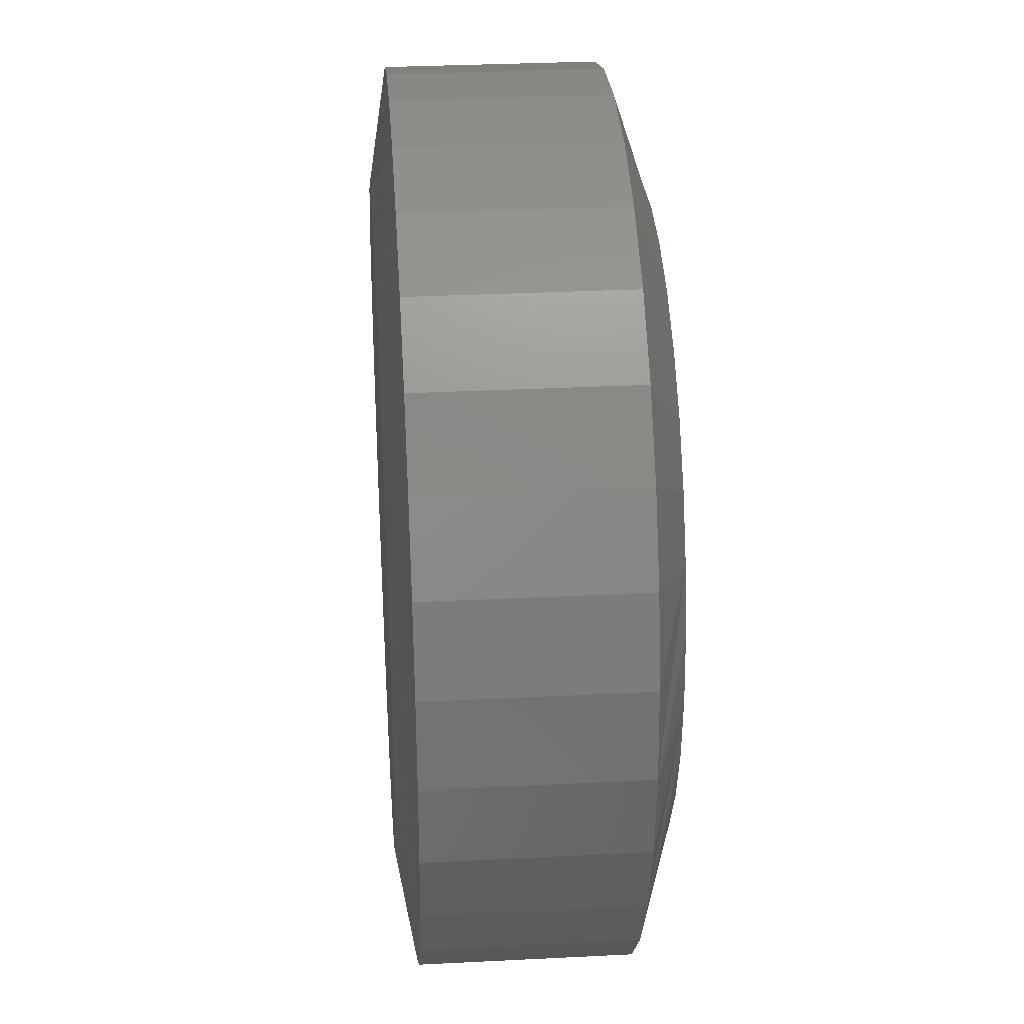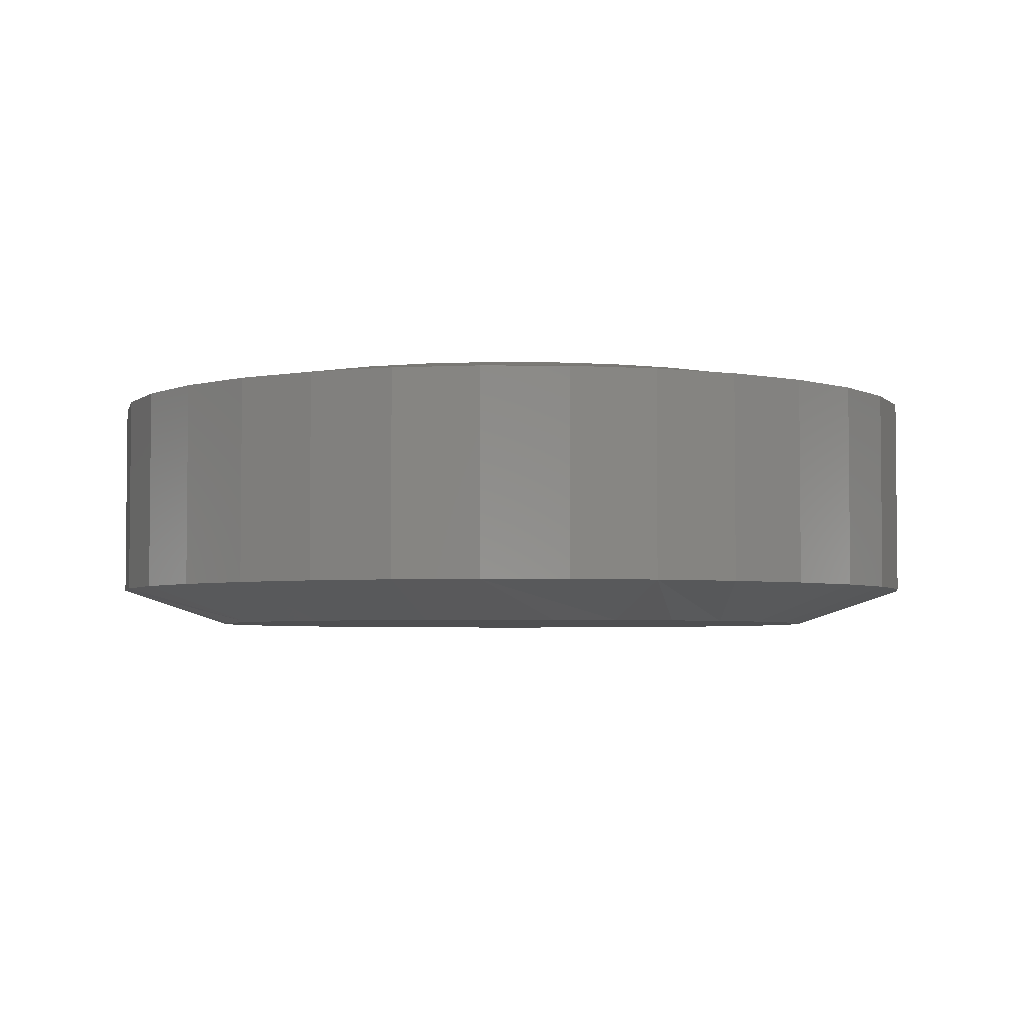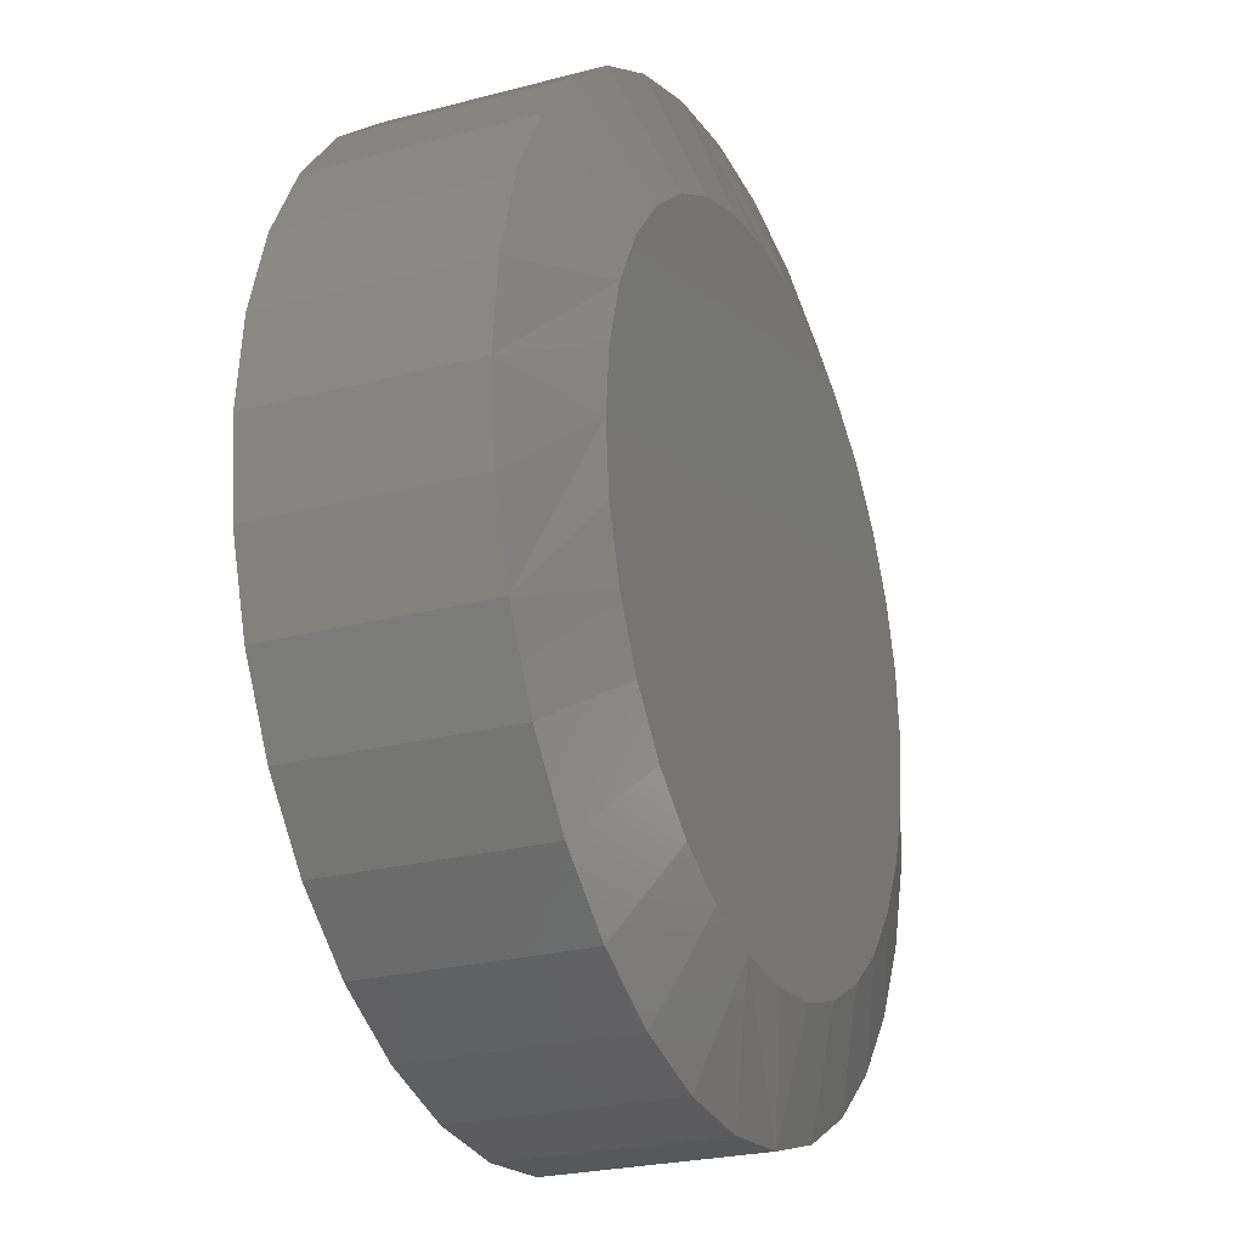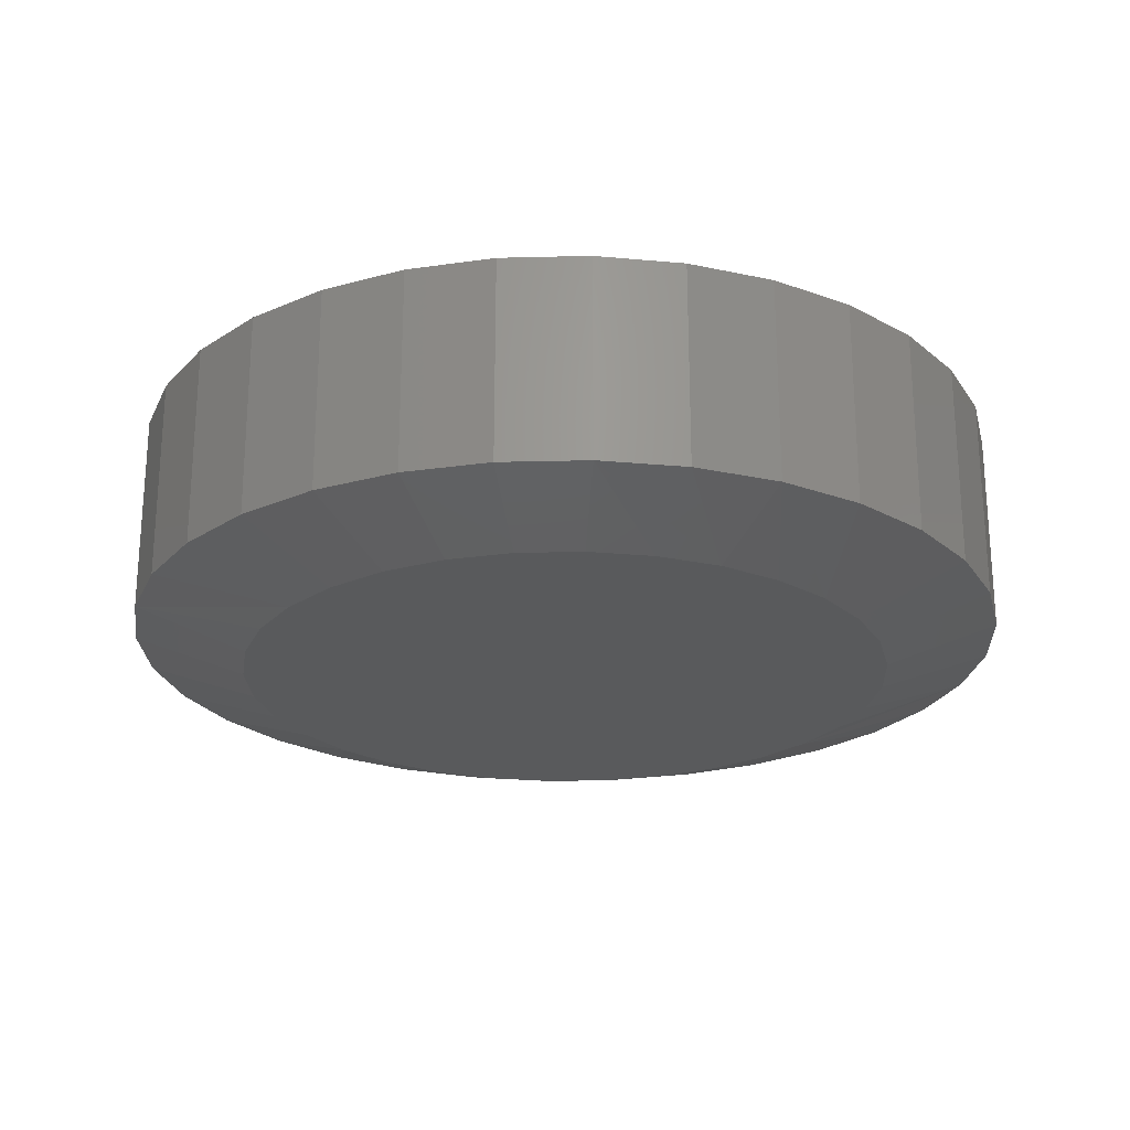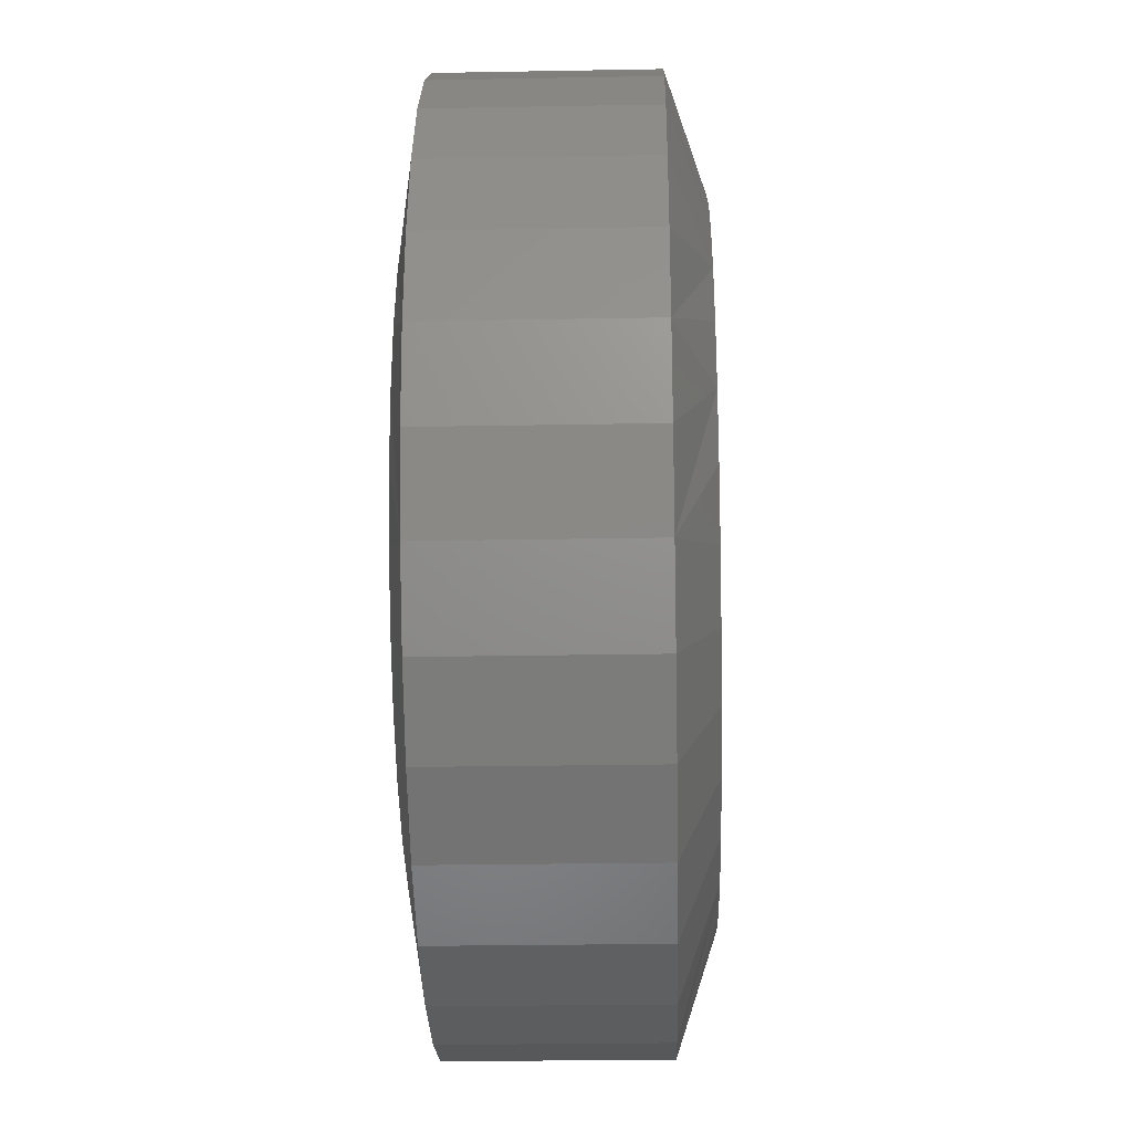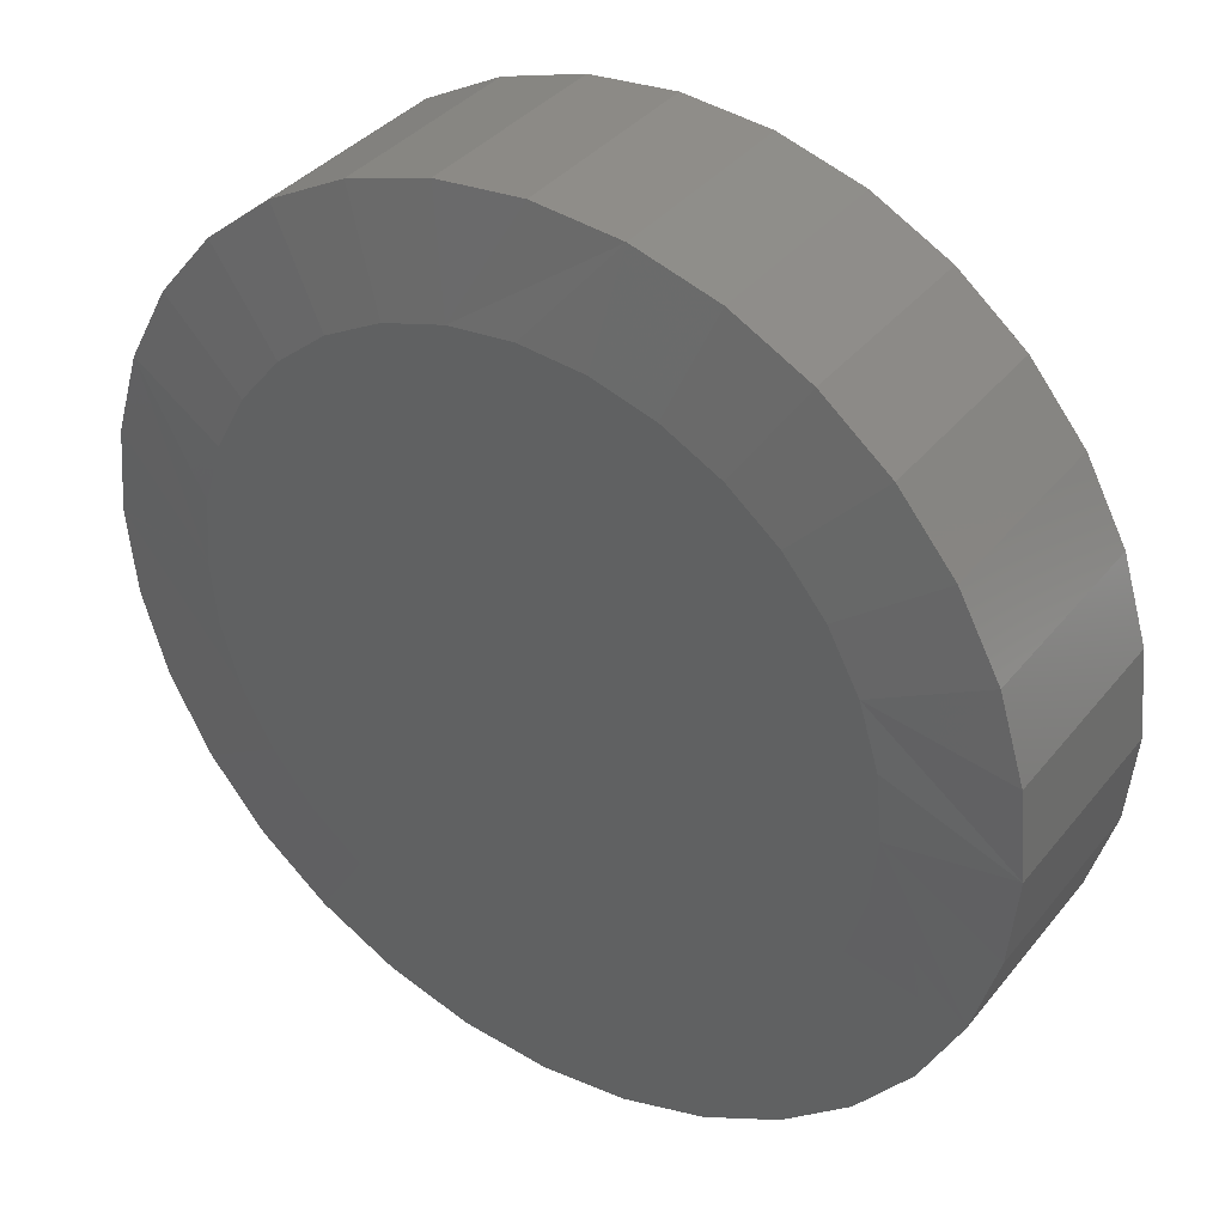
<metadata>
{"format":"stl","ext":"stl","renderer":"f3d","projection":"perspective","resolution":1024,"background":"white","views":[{"elev":31.7,"azim":-94.1,"up":"+Z"},{"elev":-3.8,"azim":71.5,"up":"+Y"},{"elev":-24.6,"azim":-66.6,"up":"+Z"},{"elev":-23.5,"azim":-115.7,"up":"+Y"},{"elev":-25.1,"azim":-88.3,"up":"+Z"},{"elev":36.7,"azim":-146.4,"up":"+Z"}]}
</metadata>
<code>
# stl→obj: 128 verts, 252 faces
v 0.3437 -0.01562 0.3828
v 0.3437 -0.1875 0.3828
v 0.3365 -0.01562 0.3104
v 0.3365 -0.1875 0.3104
v 0.3154 -0.01562 0.2408
v 0.3154 -0.1875 0.2408
v 0.2811 -0.01562 0.1767
v 0.2811 -0.1875 0.1767
v 0.235 -0.01562 0.1204
v 0.235 -0.1875 0.1204
v 0.1788 -0.01562 0.07429
v 0.1788 -0.1875 0.07429
v 0.1146 -0.01562 0.04
v 0.1146 -0.1875 0.04
v 0.045 -0.01562 0.01889
v 0.045 -0.1875 0.01889
v -0.02738 -0.01562 0.01176
v -0.02738 -0.1875 0.01176
v -0.09977 -0.01562 0.01889
v -0.09977 -0.1875 0.01889
v -0.1694 -0.01562 0.04
v -0.1694 -0.1875 0.04
v -0.2335 -0.01562 0.07429
v -0.2335 -0.1875 0.07429
v -0.2898 -0.01562 0.1204
v -0.2898 -0.1875 0.1204
v -0.3359 -0.01562 0.1767
v -0.3359 -0.1875 0.1767
v -0.3702 -0.01562 0.2408
v -0.3702 -0.1875 0.2408
v -0.3913 -0.01562 0.3104
v -0.3913 -0.1875 0.3104
v -0.3984 -0.01562 0.3828
v -0.3984 -0.1875 0.3828
v -0.3913 -0.01562 0.4552
v -0.3913 -0.1875 0.4552
v -0.3702 -0.01562 0.5248
v -0.3702 -0.1875 0.5248
v -0.3359 -0.01562 0.589
v -0.3359 -0.1875 0.589
v -0.2898 -0.01562 0.6452
v -0.2898 -0.1875 0.6452
v -0.2335 -0.01562 0.6913
v -0.2335 -0.1875 0.6913
v -0.1694 -0.01562 0.7256
v -0.1694 -0.1875 0.7256
v -0.09977 -0.01562 0.7467
v -0.09977 -0.1875 0.7467
v -0.02738 -0.01562 0.7539
v -0.02738 -0.1875 0.7539
v 0.045 -0.01562 0.7467
v 0.045 -0.1875 0.7467
v 0.1146 -0.01562 0.7256
v 0.1146 -0.1875 0.7256
v 0.1788 -0.01562 0.6913
v 0.1788 -0.1875 0.6913
v 0.235 -0.01562 0.6452
v 0.235 -0.1875 0.6452
v 0.2811 -0.01562 0.589
v 0.2811 -0.1875 0.589
v 0.3154 -0.01562 0.5248
v 0.3154 -0.1875 0.5248
v 0.3365 -0.01562 0.4552
v 0.3365 -0.1875 0.4552
v -0.08148 -0.2188 0.6548
v 0.02671 -0.2188 0.6548
v -0.02738 -0.2188 0.6601
v 0.07873 -0.2188 0.639
v -0.1335 -0.2188 0.639
v 0.1267 -0.2188 0.6134
v -0.1814 -0.2188 0.6134
v 0.1687 -0.2188 0.5789
v -0.2235 -0.2188 0.5789
v 0.2032 -0.2188 0.5369
v -0.258 -0.2188 0.5369
v 0.2288 -0.2188 0.4889
v -0.2836 -0.2188 0.4889
v 0.2446 -0.2188 0.4369
v -0.2994 -0.2188 0.4369
v 0.2499 -0.2188 0.3828
v -0.3047 -0.2188 0.3828
v 0.2446 -0.2188 0.3287
v -0.2994 -0.2188 0.3287
v 0.2288 -0.2188 0.2767
v -0.2836 -0.2188 0.2767
v 0.2032 -0.2188 0.2288
v -0.258 -0.2188 0.2288
v 0.1687 -0.2188 0.1867
v -0.2235 -0.2188 0.1867
v 0.1267 -0.2188 0.1522
v -0.1814 -0.2188 0.1522
v 0.07873 -0.2188 0.1266
v -0.1335 -0.2188 0.1266
v 0.02671 -0.2188 0.1108
v -0.08148 -0.2188 0.1108
v -0.02738 -0.2188 0.1055
v -0.02738 3.599e-17 0.6601
v 0.02671 3.87e-17 0.6548
v -0.08148 3.269e-17 0.6548
v -0.02738 5.204e-18 0.1055
v -0.08148 2.497e-18 0.1108
v 0.02671 8.503e-18 0.1108
v -0.1335 4.851e-19 0.1266
v 0.07873 1.227e-17 0.1266
v -0.1814 -7.537e-19 0.1522
v 0.1267 1.635e-17 0.1522
v -0.2235 -1.172e-18 0.1867
v 0.1687 2.06e-17 0.1867
v -0.258 -7.537e-19 0.2288
v 0.2032 2.484e-17 0.2288
v -0.2836 4.851e-19 0.2767
v 0.2288 2.893e-17 0.2767
v -0.2994 2.497e-18 0.3287
v 0.2446 3.269e-17 0.3287
v -0.3047 5.204e-18 0.3828
v 0.2499 3.599e-17 0.3828
v -0.2994 8.503e-18 0.4369
v 0.2446 3.87e-17 0.4369
v -0.2836 1.227e-17 0.4889
v 0.2288 4.071e-17 0.4889
v -0.258 1.635e-17 0.5369
v 0.2032 4.195e-17 0.5369
v -0.2235 2.06e-17 0.5789
v 0.1687 4.237e-17 0.5789
v -0.1814 2.484e-17 0.6134
v 0.1267 4.195e-17 0.6134
v -0.1335 2.893e-17 0.639
v 0.07873 4.071e-17 0.639
f 1 2 3
f 3 2 4
f 3 4 5
f 5 4 6
f 5 6 7
f 7 6 8
f 7 8 9
f 9 8 10
f 9 10 11
f 11 10 12
f 11 12 13
f 13 12 14
f 13 14 15
f 15 14 16
f 15 16 17
f 17 16 18
f 17 18 19
f 19 18 20
f 19 20 21
f 21 20 22
f 21 22 23
f 23 22 24
f 23 24 25
f 25 24 26
f 25 26 27
f 27 26 28
f 27 28 29
f 29 28 30
f 29 30 31
f 31 30 32
f 31 32 33
f 33 32 34
f 33 34 35
f 35 34 36
f 35 36 37
f 37 36 38
f 37 38 39
f 39 38 40
f 39 40 41
f 41 40 42
f 41 42 43
f 43 42 44
f 43 44 45
f 45 44 46
f 45 46 47
f 47 46 48
f 47 48 49
f 49 48 50
f 49 50 51
f 51 50 52
f 51 52 53
f 53 52 54
f 53 54 55
f 55 54 56
f 55 56 57
f 57 56 58
f 57 58 59
f 59 58 60
f 59 60 61
f 61 60 62
f 61 62 63
f 63 62 64
f 63 64 1
f 1 64 2
f 65 66 67
f 66 65 68
f 68 65 69
f 68 69 70
f 70 69 71
f 70 71 72
f 72 71 73
f 72 73 74
f 74 73 75
f 74 75 76
f 76 75 77
f 76 77 78
f 78 77 79
f 78 79 80
f 80 79 81
f 80 81 82
f 82 81 83
f 82 83 84
f 84 83 85
f 84 85 86
f 86 85 87
f 86 87 88
f 88 87 89
f 88 89 90
f 90 89 91
f 90 91 92
f 92 91 93
f 92 93 94
f 94 93 95
f 94 95 96
f 78 62 76
f 74 58 72
f 50 48 66
f 70 54 68
f 67 48 65
f 67 66 48
f 69 44 71
f 73 40 75
f 80 2 64
f 80 64 62
f 80 62 78
f 34 81 79
f 34 79 77
f 34 77 36
f 58 74 60
f 60 74 76
f 60 76 62
f 54 70 56
f 56 70 72
f 56 72 58
f 50 66 52
f 52 66 68
f 52 68 54
f 44 69 46
f 46 69 65
f 46 65 48
f 40 73 42
f 42 73 71
f 42 71 44
f 36 77 38
f 38 77 75
f 38 75 40
f 83 30 85
f 87 26 89
f 18 16 95
f 91 22 93
f 96 16 94
f 96 95 16
f 92 12 90
f 88 8 86
f 81 34 32
f 81 32 30
f 81 30 83
f 2 80 82
f 2 82 84
f 2 84 4
f 26 87 28
f 28 87 85
f 28 85 30
f 22 91 24
f 24 91 89
f 24 89 26
f 18 95 20
f 20 95 93
f 20 93 22
f 12 92 14
f 14 92 94
f 14 94 16
f 8 88 10
f 10 88 90
f 10 90 12
f 4 84 6
f 6 84 86
f 6 86 8
f 97 98 99
f 100 101 102
f 102 101 103
f 102 103 104
f 104 103 105
f 104 105 106
f 106 105 107
f 106 107 108
f 108 107 109
f 108 109 110
f 110 109 111
f 110 111 112
f 112 111 113
f 112 113 114
f 114 113 115
f 114 115 116
f 116 115 117
f 116 117 118
f 118 117 119
f 118 119 120
f 120 119 121
f 120 121 122
f 122 121 123
f 122 123 124
f 124 123 125
f 124 125 126
f 126 125 127
f 126 127 128
f 128 127 99
f 128 99 98
f 120 61 118
f 124 57 122
f 98 47 49
f 128 53 126
f 99 47 97
f 47 98 97
f 125 43 127
f 121 39 123
f 33 35 119
f 33 119 117
f 33 117 115
f 116 118 61
f 116 61 63
f 116 63 1
f 61 120 59
f 59 120 122
f 59 122 57
f 57 124 55
f 55 124 126
f 55 126 53
f 53 128 51
f 51 128 98
f 51 98 49
f 47 99 45
f 45 99 127
f 45 127 43
f 43 125 41
f 41 125 123
f 41 123 39
f 39 121 37
f 37 121 119
f 37 119 35
f 111 29 113
f 107 25 109
f 101 15 17
f 103 21 105
f 102 15 100
f 15 101 100
f 106 11 104
f 110 7 108
f 1 3 112
f 1 112 114
f 1 114 116
f 115 113 29
f 115 29 31
f 115 31 33
f 29 111 27
f 27 111 109
f 27 109 25
f 25 107 23
f 23 107 105
f 23 105 21
f 21 103 19
f 19 103 101
f 19 101 17
f 15 102 13
f 13 102 104
f 13 104 11
f 11 106 9
f 9 106 108
f 9 108 7
f 7 110 5
f 5 110 112
f 5 112 3

</code>
